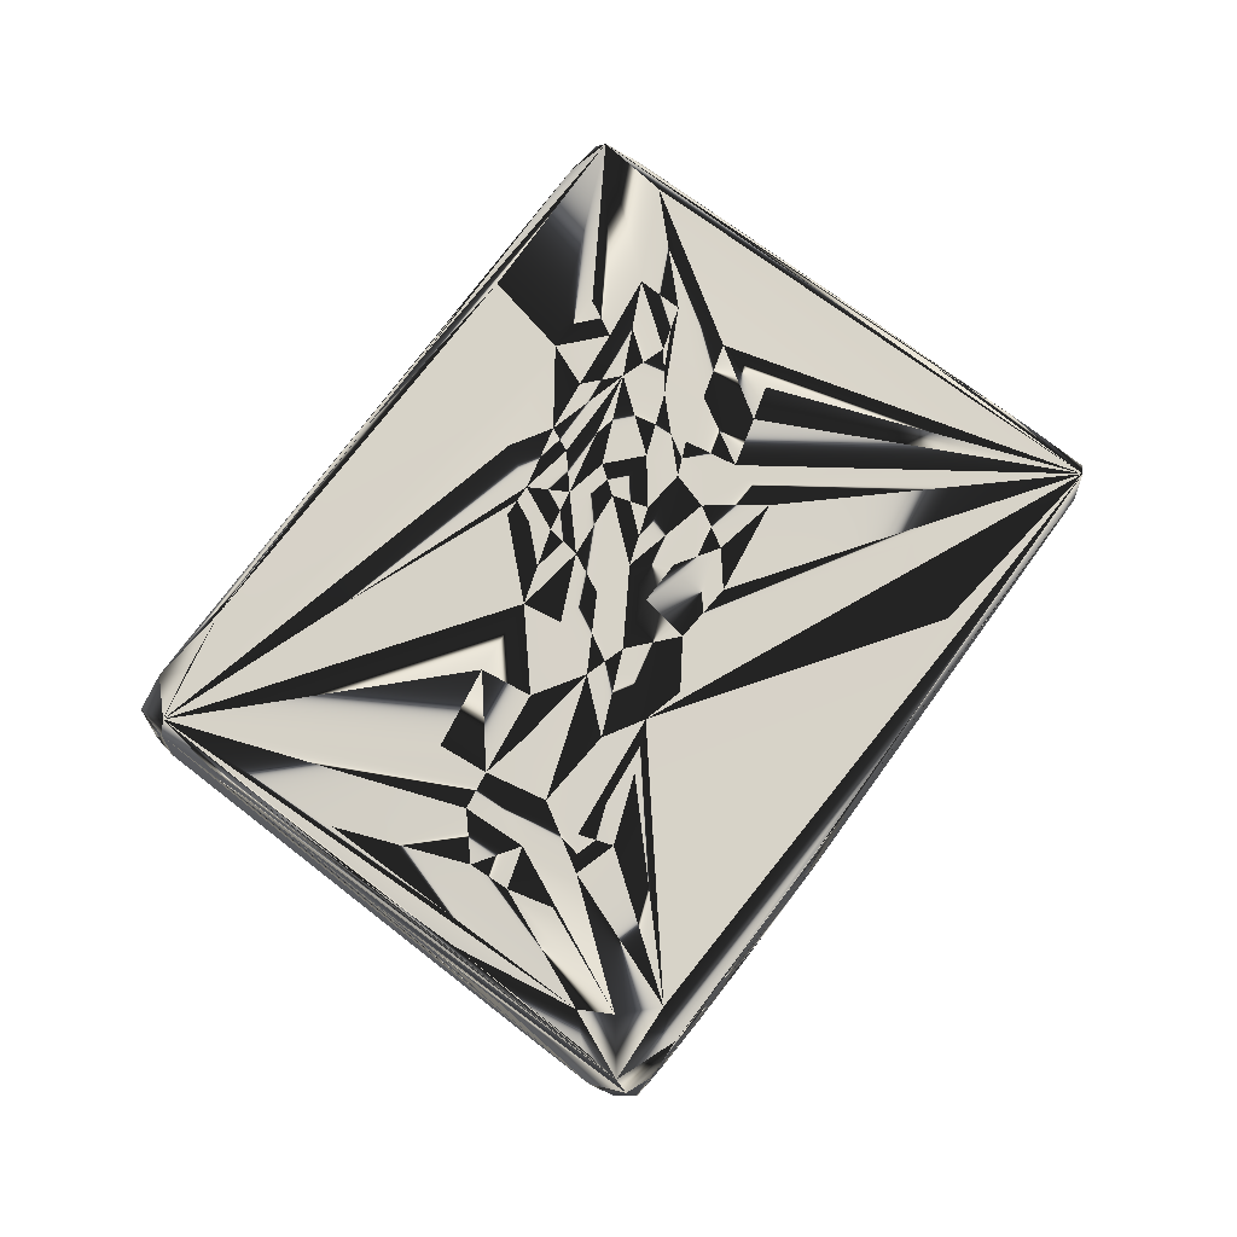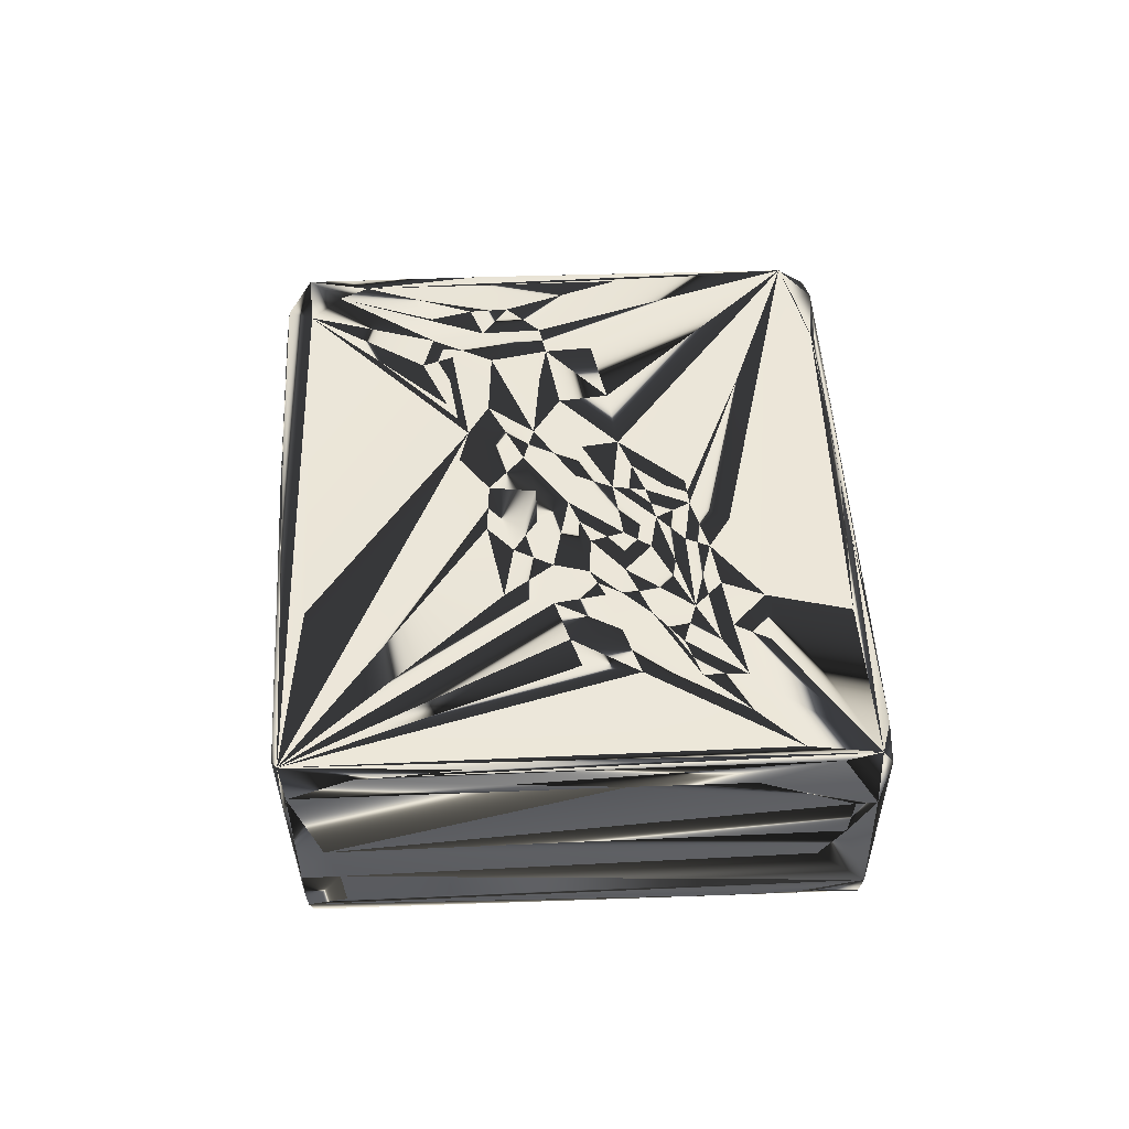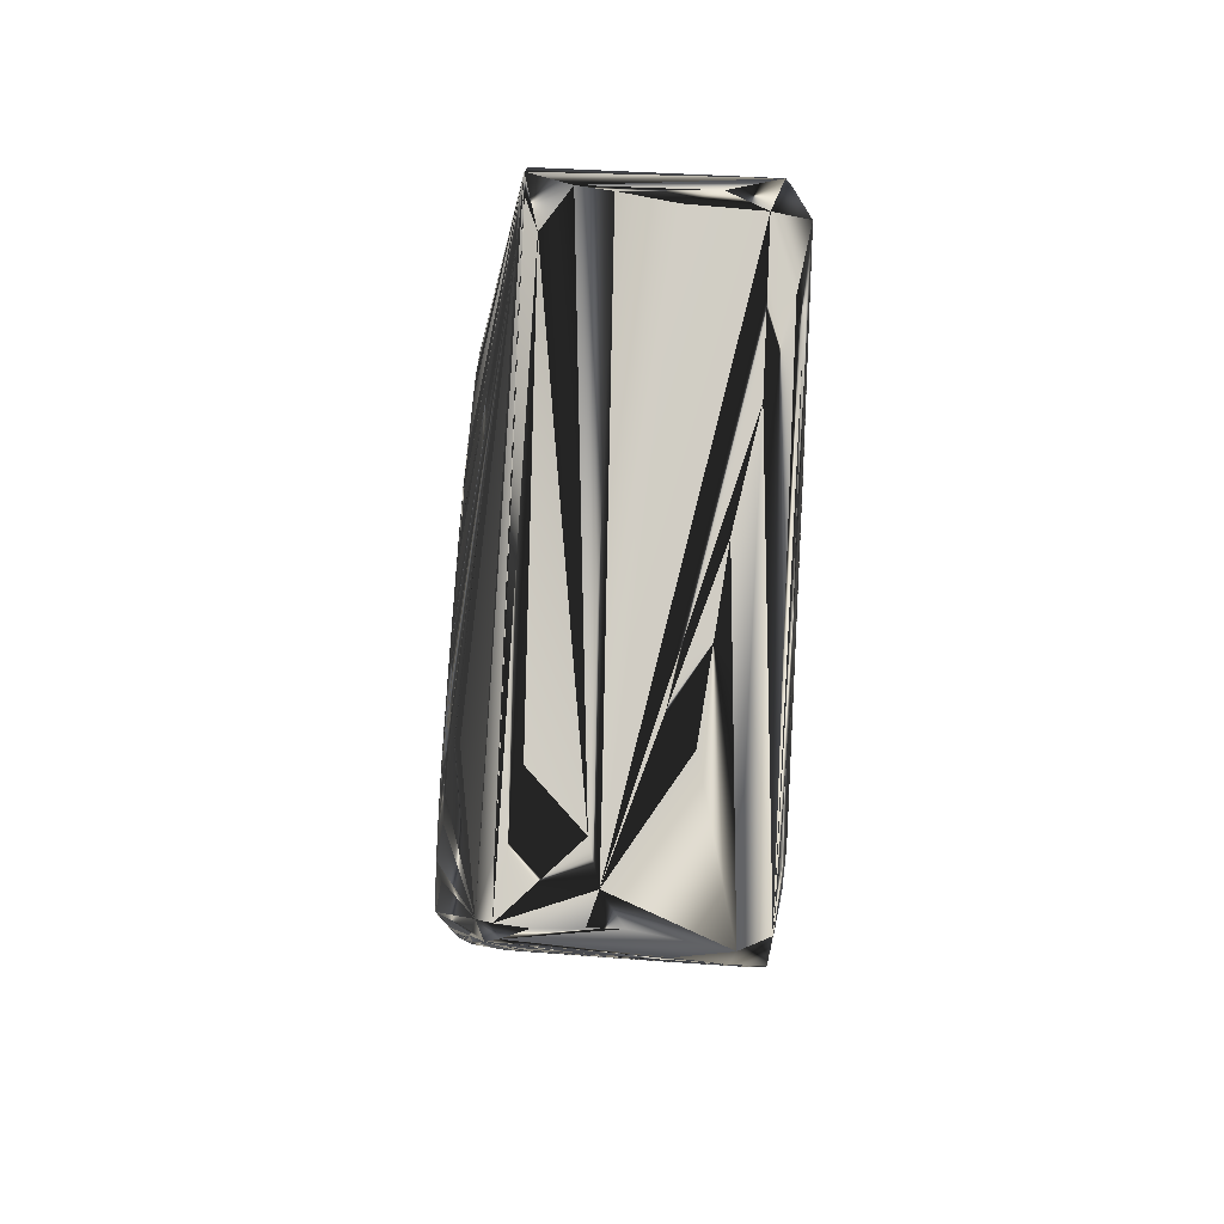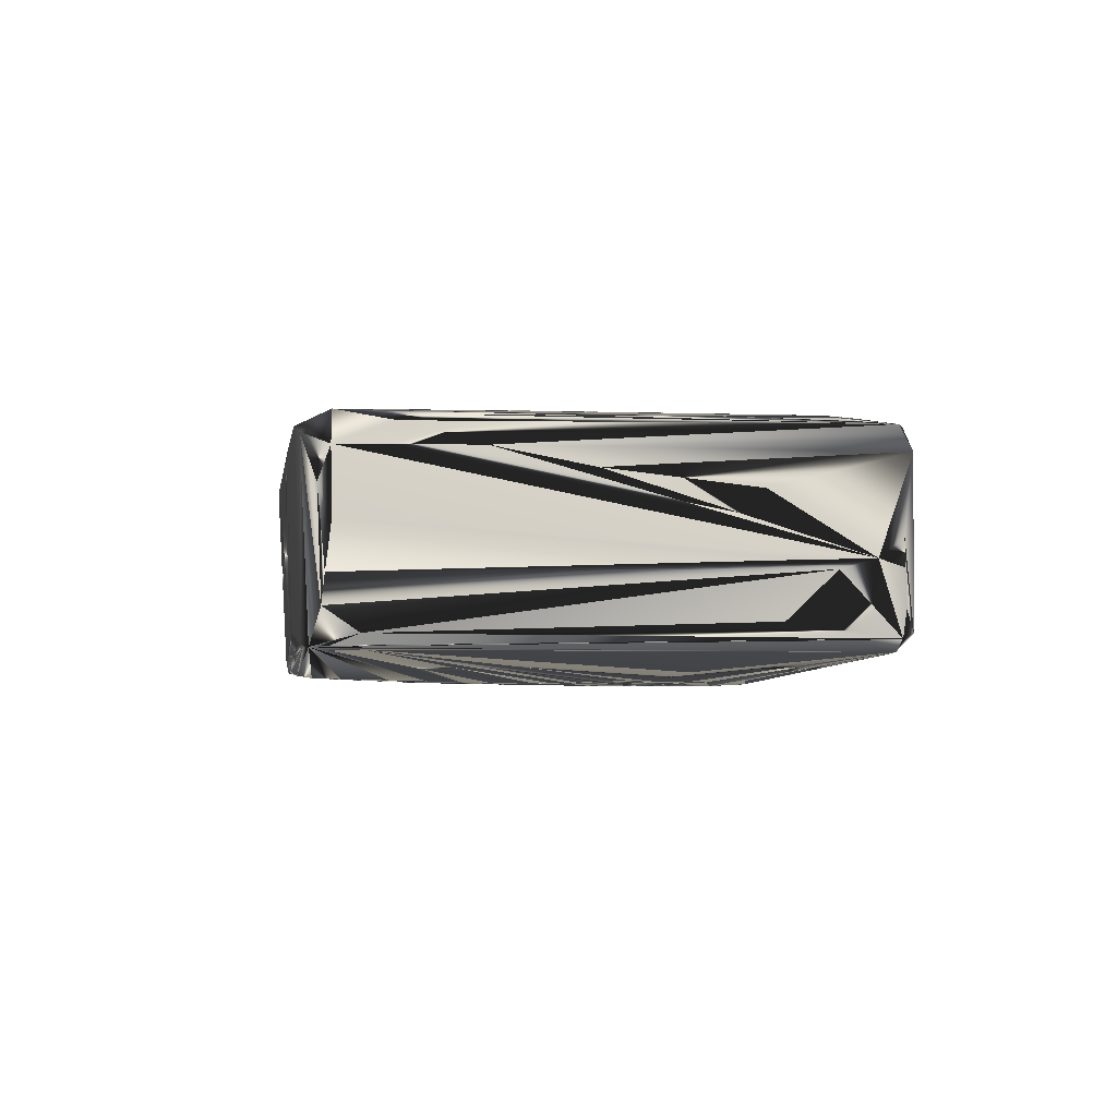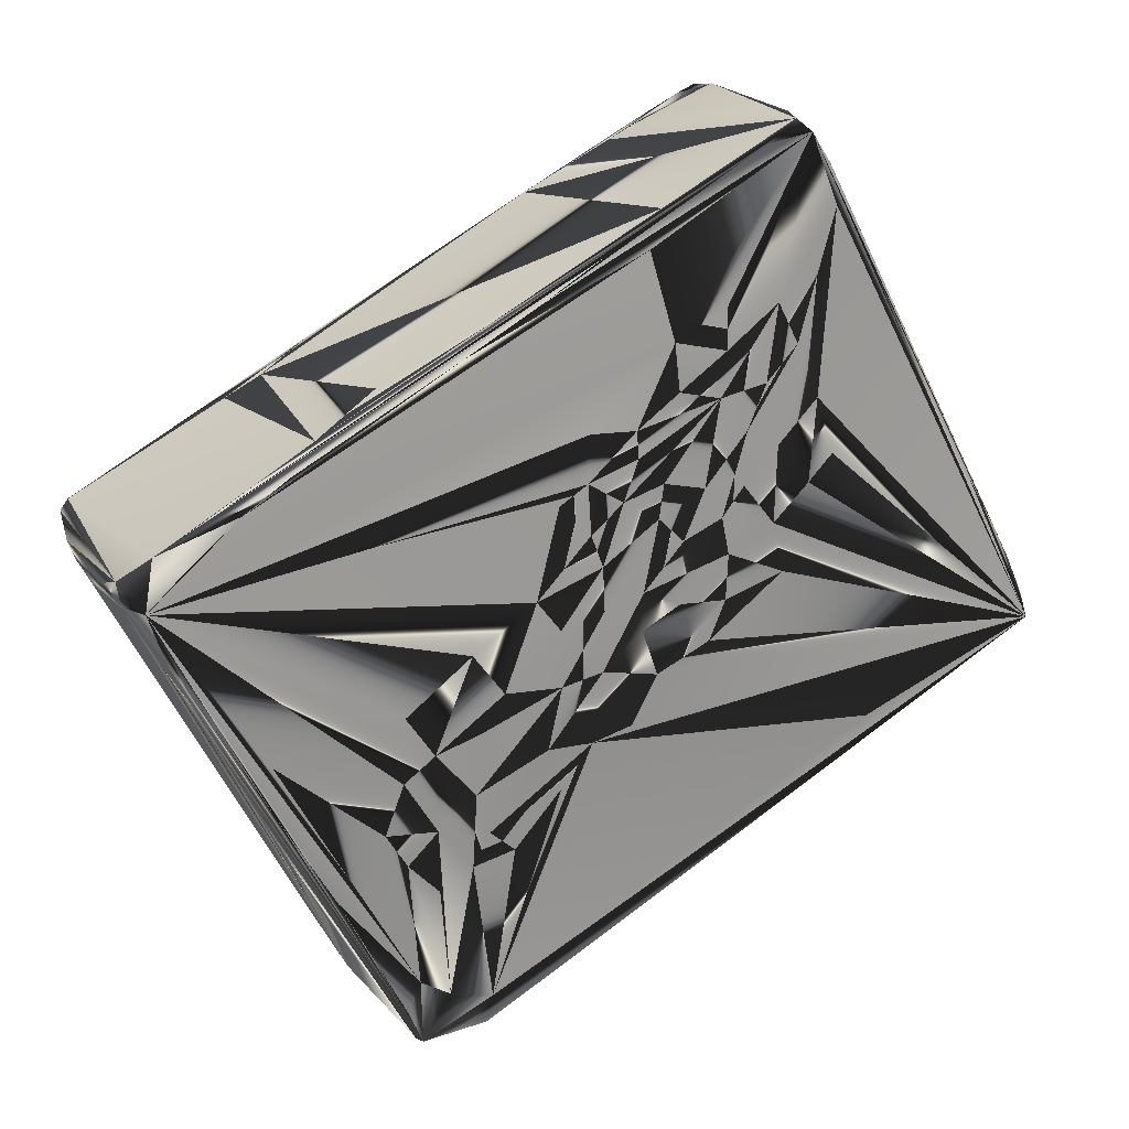
<metadata>
{"format":"obj","ext":"obj","renderer":"f3d","projection":"perspective","resolution":1024,"background":"white","views":[{"elev":74.7,"azim":-25.2,"up":"+Z"},{"elev":48.9,"azim":114.8,"up":"+Z"},{"elev":-34.5,"azim":-97.7,"up":"+Y"},{"elev":-6.6,"azim":-70.9,"up":"+Z"},{"elev":22.0,"azim":-27.3,"up":"+Y"}]}
</metadata>
<code>
v -0.03124 -0.05902 -0.005619
v -0.06127 0.01902 0.01118
v -0.05372 0.02495 0.01137
v -0.04724 0.0289 0.01131
v 0.06584 -0.009833 0.006551
v 0.0671 -0.008309 0.008333
v -0.03069 -0.05891 -0.009913
v -0.06843 0.01342 0.005931
v -0.06381 0.005426 0.009501
v -0.0695 0.0177 0.007618
v -0.06954 0.01494 0.000519
v -0.06887 0.01294 -0.004375
v -0.05134 -0.0199 0.003473
v -0.04042 -0.04123 0.001004
v -0.05832 -0.006051 0.006301
v -0.02365 0.04126 0.01249
v -0.01263 0.04716 0.01286
v 0.05418 0.01364 0.01547
v 0.05948 0.004775 0.01521
v 0.06217 -8.5e-05 0.01509
v 0.03857 -0.02072 0.01545
v -0.06844 0.01462 -0.01644
v -0.03881 -0.04572 -0.009203
v -0.06887 0.01391 -0.01189
v 0.005425 0.05749 0.01193
v -0.03347 0.03741 0.007126
v -0.003251 -0.01935 -0.02234
v 0.05269 -0.004255 -0.02094
v 0.02182 -0.0347 0.01314
v 0.05872 -0.01483 0.01441
v 0.007676 -0.04205 0.01289
v 0.01429 -0.03875 0.0129
v -0.003253 -0.04692 -0.02004
v 0.01398 -0.03772 -0.01947
v -0.02115 -0.05719 0.01185
v -0.03296 -0.05281 0.01115
v -0.05093 -0.0183 0.01097
v -0.06027 -0.000517 0.0106
v -0.0429 -0.03281 0.0115
v 0.05235 0.01991 0.0132
v 0.06734 -0.008017 0.01229
v -0.03055 -0.05839 0.0108
v 0.01353 0.05965 -0.01795
v 0.02525 0.06735 0.01227
v 0.01933 0.06239 -0.0177
v -0.0597 0.02357 0.009568
v -0.04293 0.03256 0.009484
v -0.0651 0.02072 0.009327
v 0.02 0.06479 0.01383
v -0.003404 0.05241 0.01299
v -0.0182 -0.05349 -0.02138
v 0.0324 -0.01909 -0.02162
v 0.06319 -0.00847 -0.01906
v 0.05414 -0.01208 -0.02099
v 0.06577 -0.007174 -0.0177
v 0.01228 -0.001176 -0.02241
v 0.02936 0.0585 -0.01923
v 0.0594 -0.006731 -0.02024
v -0.0289 -0.05812 -0.01992
v -0.03775 -0.04309 -0.01776
v -0.06512 0.01011 -0.02009
v -0.0361 -0.05059 -0.01041
v -0.06631 0.01427 -0.02178
v -0.06276 0.007517 -0.02167
v -0.02682 -0.05662 -0.02168
v -0.03212 -0.05154 -0.02023
v -0.02965 -0.05887 -0.0158
v -0.03367 -0.05572 -0.008805
v -0.02998 -0.06025 0.006808
v -0.007954 -0.05048 0.01143
v 0.02941 0.0615 0.01436
v 9.7e-05 -0.01417 0.0149
v 0.03056 0.02105 0.01596
v 0.02788 0.0295 0.01586
v -0.02372 -0.03097 0.01361
v 0.002483 0.05284 0.01417
v 0.0301 0.05581 0.0154
v -0.03168 0.0369 -0.01988
v -0.06646 0.01858 -0.02146
v -0.04496 0.03051 -0.01792
v -0.03984 0.03324 -0.01731
v -0.01409 0.04547 -0.01988
v 0.000626 0.05344 -0.01867
v 0.0652 -0.001989 -0.006259
v 0.06401 -0.002115 -0.01402
v 0.03218 0.06007 -0.006047
v 0.06736 -0.007358 -0.007154
v 0.06652 -0.007443 -0.01551
v 0.003679 -0.04364 -0.01943
v 0.0136 0.03283 -0.02175
v -0.0601 0.01708 -0.02202
v 0.0165 0.05058 -0.02084
v 0.01368 0.04009 -0.02143
v -0.06748 0.01687 -0.02201
v 0.02238 0.04743 -0.0209
v 0.01938 0.05752 -0.02037
v 0.02161 0.03924 -0.02141
v 0.02605 0.06024 -0.01975
v 0.02757 0.0403 -0.02082
v 0.0453 -0.0206 -0.01729
v 0.03468 -0.02694 -0.01462
v 0.0402 -0.02327 -0.01865
v 0.05748 -0.01315 -0.01745
v 0.06135 -0.0114 -0.01145
v 0.01993 -0.03533 -0.01401
v 0.06335 -0.01246 0.01386
v 0.02746 -0.03111 -0.01399
v 0.06389 -0.01117 0.002648
v 0.06405 -0.01057 -0.00318
v 0.06658 -0.007831 -0.01265
v 0.06368 -0.01173 0.007667
v -0.01457 -0.05395 0.0118
v 0.002298 -0.04499 -0.003944
v 0.01097 -0.04031 -0.01445
v 0.003162 -0.04462 0.003087
v 0.02962 0.06404 0.005564
v 0.03585 0.05102 0.01106
v 0.02808 0.06679 0.005617
v 0.04473 0.0347 0.01169
v 0.0662 -0.00361 0.000206
v 0.03037 0.06344 -0.000593
v -0.01052 -0.02171 0.01437
v -0.01746 -0.02966 0.01388
v -0.02066 -0.05243 0.01297
v -0.0332 -0.02878 0.0131
v -0.03152 -0.04764 0.01253
v -0.0286 -0.03379 0.01325
v -0.02709 -0.05051 0.01276
v -0.03325 -0.006562 0.01349
v -0.02356 0.000752 0.01407
v -0.01258 -0.01529 0.0145
v -0.02126 -0.02616 0.01386
v -0.005918 -0.0156 0.01472
v -0.004488 -0.005138 0.01499
v 0.0198 0.0327 0.01568
v 0.02451 0.03752 0.0157
v 0.02147 0.04364 0.0155
v 0.03213 0.0578 -0.0179
v 0.03767 0.04709 -0.01818
v 0.02754 0.06599 -0.01875
v 0.03013 0.0617 -0.01773
v 0.02809 0.0668 -0.01457
v 0.03475 -0.02495 -0.01997
v 0.03084 -0.02841 -0.01904
v 0.02529 -0.03147 -0.01923
v 0.04885 -0.01503 -0.02119
v -0.01106 -0.05029 -0.02099
v 0.02658 -0.005276 -0.02237
v 0.04363 -0.009735 -0.02173
v 0.02605 -0.01392 -0.02212
v 0.02166 -0.0122 -0.02226
v 0.01569 -0.007508 -0.02246
v 0.03404 0.0115 -0.02182
v 0.04485 -0.001597 -0.02161
v 0.01435 0.004269 -0.02236
v 0.0158 0.01467 -0.02222
v -0.06234 0.01085 -0.02219
v 0.01961 0.007983 -0.02233
v 0.02251 0.000329 -0.02241
v 0.02864 0.002498 -0.02222
v 0.03477 0.005419 -0.02198
v 0.03663 -0.000419 -0.02204
v 0.02432 0.02346 -0.02188
v 0.02342 0.03085 -0.02168
v 0.02728 0.01711 -0.02196
v 0.01744 0.0222 -0.02208
v 0.02516 0.009392 -0.02223
v 0.009671 0.05698 -0.01979
v 0.01775 0.06144 -0.01916
v 0.02504 0.06488 -0.019
v 0.01447 0.05808 -0.02024
v -0.0521 0.02565 -0.02136
v -0.06209 0.0204 -0.02174
v -0.02745 0.03872 -0.02025
v -0.02621 -0.05914 -0.01427
v -0.02145 -0.05688 -0.01493
v -0.02251 -0.05771 -0.008839
v -0.02589 -0.05936 0.000204
v -0.02788 -0.05948 -0.01906
v -0.02432 -0.05895 0.006943
v -0.008188 -0.05028 -0.01575
v -0.01094 -0.052 -0.00243
v -0.000547 -0.04631 -0.01618
v -0.01682 -0.05504 -0.001614
v -0.01438 -0.05347 -0.01484
v -0.02151 -0.05654 -0.02015
v -0.006365 0.02919 0.01456
v -0.01091 0.01982 0.01451
v -0.0225 -0.01084 0.01414
v -0.019 -0.005593 0.01435
v -0.02324 -0.01997 0.01396
v -0.01061 -0.006291 0.01474
v -0.03366 -0.01619 0.01339
v -0.03636 -0.02352 0.013
v -0.05153 -0.01033 0.01201
v -0.06697 0.01403 0.01112
v -0.02912 -0.01281 0.01376
v -0.02882 -0.02433 0.01356
v 0.0119 -0.003549 0.01544
v 0.003838 -0.007116 0.01517
v 0.007191 0.002782 0.01543
v 0.00145 -0.000185 0.01523
v 0.01425 0.002139 0.0156
v 0.006687 0.03316 0.01517
v 0.000666 0.02479 0.01505
v -0.006735 0.02236 0.01472
v 0.000407 0.02872 0.01495
v 0.01281 0.03152 0.01552
v 0.01374 0.04399 0.01518
v 0.005981 0.04006 0.01495
v 0.02618 0.06599 0.01493
v 0.01375 0.03801 0.0154
v 0.004434 0.02073 0.0153
v 0.00752 0.01197 0.01548
v 0.01065 0.01911 0.01557
v 0.001528 0.005434 0.01527
v 0.01699 0.02642 0.01572
v -0.004578 0.01026 0.015
v -0.006318 0.01508 0.01487
v -0.001544 0.01897 0.01505
v 0.003719 0.01581 0.01532
v -0.004317 0.003823 0.01505
v -0.01076 0.002093 0.01475
v -0.01428 0.006826 0.01455
v 0.02146 0.01229 0.01587
v 0.01665 0.01855 0.01575
v 0.01336 0.01441 0.01568
v 0.01451 0.008936 0.01569
v 0.02686 0.01741 0.01596
v 0.02183 0.02352 0.01585
v 0.02319 0.004844 0.01585
v 0.06551 -0.01008 0.01639
f 6 41 87
f 49 211 44
f 20 41 232
f 14 68 69
f 1 68 69
f 1 7 68
f 10 48 196
f 140 142 170
f 118 211 44
f 118 142 44
f 179 1 69
f 179 1 7
f 179 186 65
f 38 9 196
f 38 42 9
f 35 42 124
f 35 42 69
f 35 124 232
f 15 42 9
f 15 42 69
f 2 48 196
f 2 3 196
f 2 3 48
f 76 3 196
f 4 3 48
f 16 76 211
f 16 76 3
f 16 4 3
f 16 4 48
f 19 20 232
f 71 118 211
f 71 19 211
f 71 19 20
f 12 24 11
f 12 24 23
f 12 23 68
f 79 10 48
f 79 10 94
f 22 10 94
f 22 61 94
f 22 24 11
f 22 10 11
f 45 142 170
f 66 94 65
f 120 41 87
f 30 106 232
f 32 114 115
f 32 114 106
f 32 30 232
f 32 35 112
f 5 6 87
f 5 110 87
f 5 110 106
f 5 106 232
f 5 41 232
f 5 6 41
f 67 7 68
f 67 179 7
f 89 102 114
f 51 186 65
f 51 147 186
f 39 126 196
f 8 15 9
f 8 10 11
f 8 12 11
f 8 9 196
f 8 10 196
f 8 15 68
f 8 12 68
f 13 14 69
f 13 15 69
f 13 14 68
f 13 15 68
f 17 49 211
f 17 16 211
f 50 16 48
f 50 17 49
f 50 17 16
f 18 211 232
f 18 19 232
f 18 19 211
f 40 20 41
f 40 71 20
f 21 124 232
f 21 133 232
f 21 133 124
f 77 211 232
f 77 74 232
f 63 61 94
f 80 79 48
f 173 79 94
f 62 22 61
f 62 23 68
f 62 24 23
f 62 22 24
f 62 60 61
f 47 80 48
f 47 26 81
f 47 80 81
f 25 26 81
f 25 49 44
f 25 47 49
f 25 47 26
f 25 83 44
f 25 83 81
f 88 110 87
f 88 55 103
f 88 110 103
f 154 28 54
f 58 28 54
f 121 118 142
f 157 94 65
f 157 27 65
f 152 157 27
f 152 27 65
f 98 58 28
f 98 154 28
f 145 147 34
f 145 89 34
f 70 32 115
f 70 32 112
f 29 30 106
f 29 32 106
f 29 32 30
f 31 35 232
f 31 32 232
f 31 32 35
f 33 147 186
f 33 89 186
f 33 147 34
f 33 89 34
f 180 35 112
f 180 35 69
f 183 89 114
f 183 89 186
f 36 126 42
f 36 39 42
f 36 39 126
f 37 38 42
f 37 39 42
f 37 38 196
f 37 39 196
f 119 40 71
f 119 120 41
f 119 40 41
f 229 74 230
f 128 42 124
f 128 126 42
f 195 126 196
f 136 74 230
f 136 77 74
f 64 63 94
f 172 173 79
f 43 142 44
f 43 83 44
f 43 45 142
f 43 83 169
f 43 45 170
f 43 169 170
f 174 172 79
f 46 47 48
f 46 47 49
f 46 50 48
f 46 50 49
f 85 88 142
f 139 55 140
f 139 88 55
f 139 88 142
f 146 52 65
f 146 51 65
f 146 51 147
f 146 102 54
f 149 146 52
f 149 154 54
f 149 146 54
f 149 150 65
f 149 52 65
f 53 58 54
f 53 55 103
f 53 55 140
f 53 58 140
f 53 102 54
f 53 102 103
f 86 121 142
f 86 121 120
f 91 157 94
f 166 91 157
f 151 150 65
f 151 152 65
f 56 157 159
f 56 152 159
f 56 152 157
f 96 140 170
f 96 98 140
f 57 58 140
f 57 98 140
f 57 98 58
f 99 98 154
f 107 101 106
f 104 110 103
f 104 109 110
f 111 110 106
f 59 60 61
f 59 62 60
f 59 63 61
f 59 64 63
f 59 179 65
f 59 66 65
f 59 67 179
f 59 67 68
f 59 62 68
f 59 66 94
f 59 64 94
f 178 179 69
f 178 180 69
f 182 70 115
f 182 70 112
f 182 183 114
f 129 130 196
f 117 71 118
f 117 119 71
f 72 133 232
f 200 72 133
f 200 72 232
f 73 74 232
f 73 229 232
f 73 229 74
f 127 128 198
f 75 128 124
f 75 123 124
f 75 123 132
f 75 128 198
f 194 195 126
f 134 200 133
f 134 200 202
f 134 192 222
f 191 75 198
f 191 75 132
f 217 215 208
f 217 136 230
f 216 134 222
f 216 134 202
f 210 76 211
f 210 76 196
f 137 136 77
f 137 77 211
f 78 174 79
f 78 174 83
f 78 80 79
f 78 80 81
f 78 83 81
f 82 83 169
f 82 174 169
f 82 174 83
f 84 85 142
f 84 86 142
f 84 86 120
f 84 120 87
f 84 88 87
f 84 85 88
f 141 140 142
f 144 146 102
f 144 89 102
f 144 145 89
f 162 149 154
f 153 154 97
f 164 166 97
f 164 153 97
f 164 153 165
f 90 166 97
f 90 93 97
f 90 93 94
f 90 91 94
f 90 166 91
f 171 96 170
f 171 173 94
f 171 96 94
f 92 93 94
f 92 96 94
f 92 93 97
f 92 96 97
f 95 96 97
f 95 96 98
f 95 99 98
f 95 154 97
f 95 99 154
f 100 107 101
f 100 102 103
f 100 102 114
f 100 107 114
f 100 104 103
f 100 104 109
f 100 111 109
f 100 101 106
f 100 111 106
f 105 114 106
f 105 107 106
f 105 107 114
f 108 109 110
f 108 111 110
f 108 111 109
f 176 185 186
f 176 177 185
f 184 180 112
f 184 182 112
f 184 177 180
f 184 177 185
f 113 114 115
f 113 182 115
f 113 182 114
f 188 206 196
f 224 190 130
f 224 130 196
f 224 188 196
f 116 117 118
f 116 117 119
f 116 119 120
f 116 121 118
f 116 121 120
f 199 231 232
f 199 200 232
f 122 132 133
f 122 123 132
f 122 133 124
f 122 123 124
f 125 194 126
f 125 194 198
f 125 127 198
f 125 128 126
f 125 127 128
f 223 192 222
f 223 190 192
f 223 224 190
f 197 129 130
f 197 190 130
f 197 191 198
f 197 129 196
f 131 132 133
f 131 191 132
f 131 191 192
f 131 134 133
f 131 134 192
f 135 217 208
f 135 217 136
f 135 137 208
f 135 137 136
f 212 137 208
f 212 137 211
f 138 139 140
f 138 141 140
f 138 139 142
f 138 141 142
f 143 144 145
f 143 144 146
f 143 145 147
f 143 146 147
f 148 162 159
f 148 162 149
f 148 149 150
f 148 151 150
f 148 152 159
f 148 151 152
f 160 162 159
f 161 153 165
f 161 162 154
f 161 153 154
f 155 157 159
f 155 158 159
f 155 158 157
f 156 166 157
f 156 158 157
f 156 158 166
f 167 158 166
f 167 158 159
f 167 160 159
f 167 161 165
f 167 160 162
f 167 161 162
f 163 164 165
f 163 164 166
f 163 167 165
f 163 167 166
f 168 169 170
f 168 171 170
f 168 172 173
f 168 171 173
f 168 174 169
f 168 174 172
f 175 176 177
f 175 178 179
f 175 179 186
f 175 176 186
f 175 177 180
f 175 178 180
f 181 182 183
f 181 184 182
f 181 184 185
f 181 185 186
f 181 183 186
f 187 207 206
f 187 207 210
f 187 206 196
f 187 210 196
f 213 215 208
f 213 220 208
f 219 220 206
f 219 188 206
f 219 224 188
f 189 197 190
f 189 197 191
f 189 190 192
f 189 191 192
f 193 194 195
f 193 195 196
f 193 197 196
f 193 194 198
f 193 197 198
f 203 228 231
f 203 199 231
f 203 200 202
f 203 199 200
f 201 216 202
f 201 228 216
f 201 203 202
f 201 203 228
f 227 228 216
f 227 217 215
f 204 207 208
f 204 207 210
f 204 212 208
f 204 212 210
f 205 220 206
f 205 207 206
f 205 220 208
f 205 207 208
f 209 210 211
f 209 212 211
f 209 212 210
f 221 213 215
f 221 216 222
f 221 213 220
f 214 227 215
f 214 227 216
f 214 221 215
f 214 221 216
f 226 217 230
f 226 227 217
f 218 219 220
f 218 221 220
f 218 221 222
f 218 223 222
f 218 223 224
f 218 219 224
f 225 226 227
f 225 227 228
f 225 229 230
f 225 226 230
f 225 228 231
f 225 231 232
f 225 229 232

</code>
